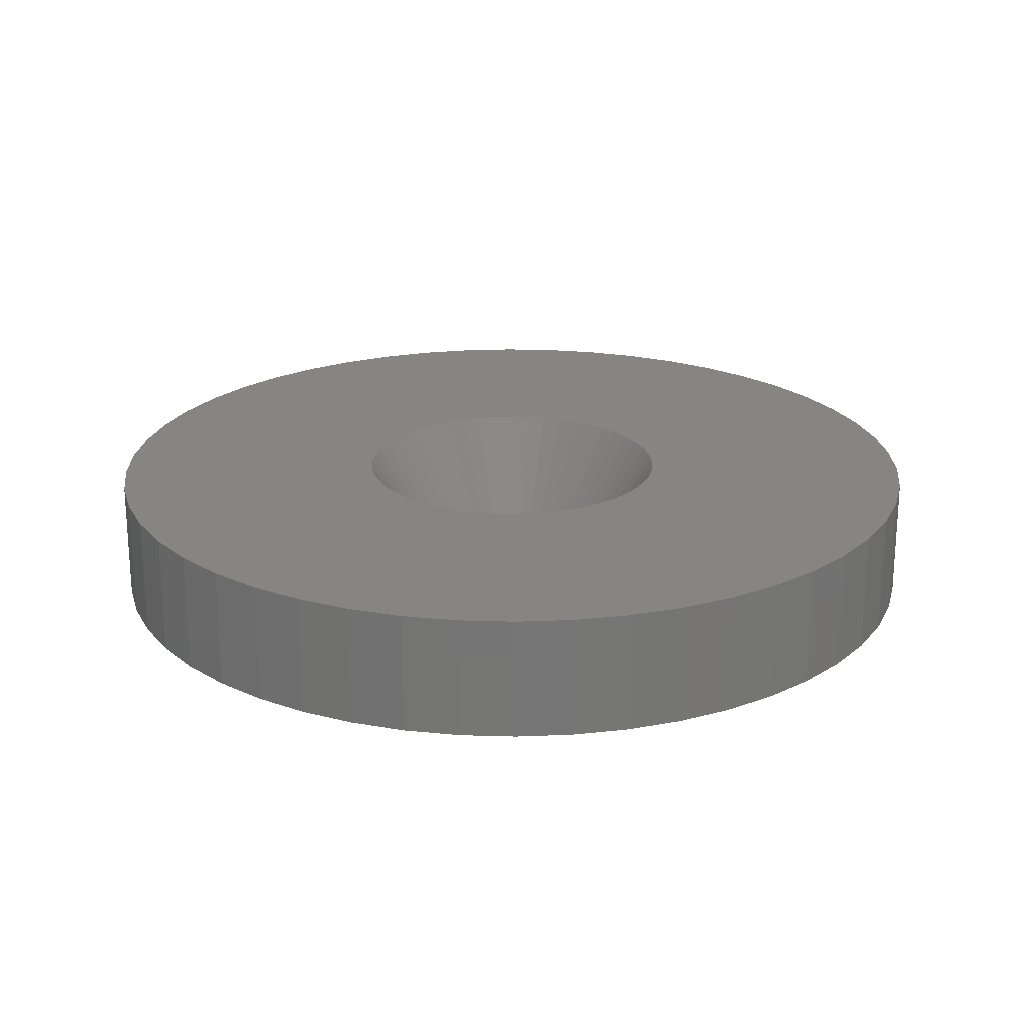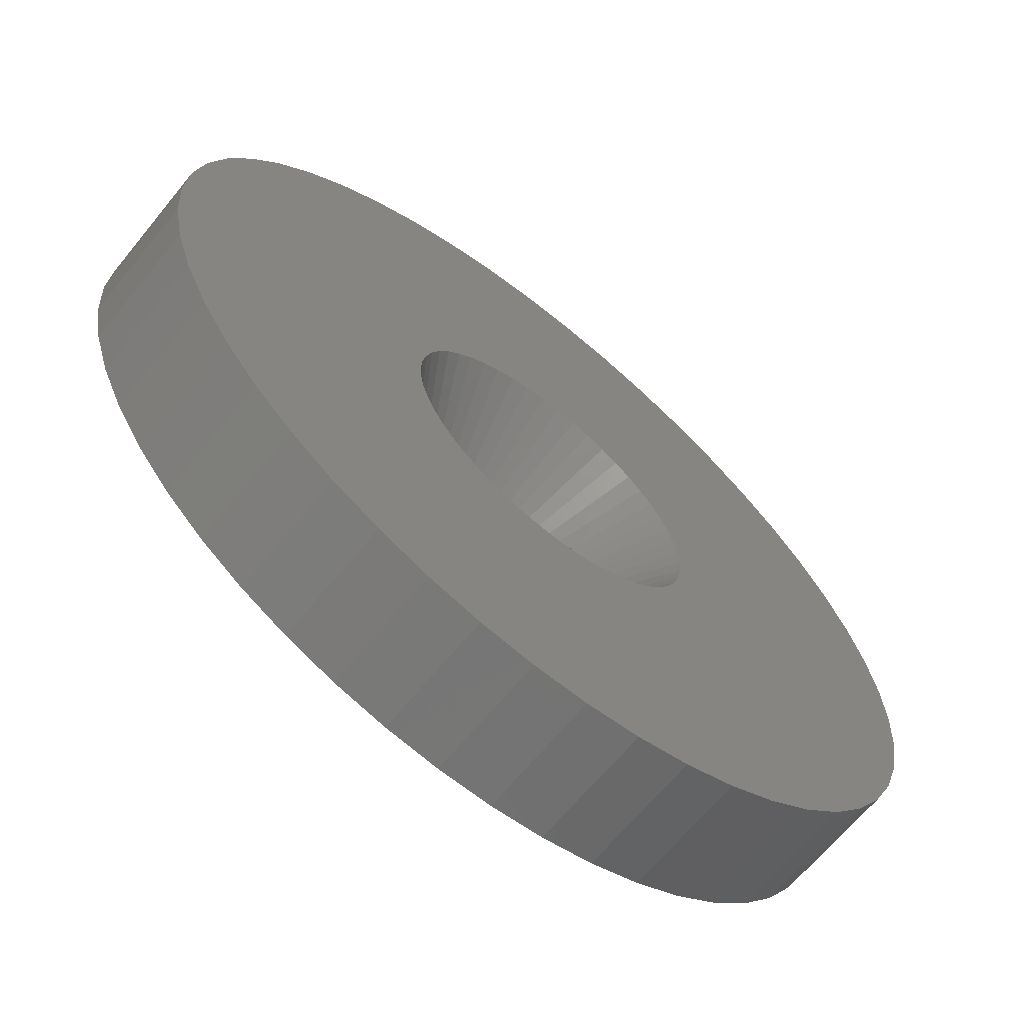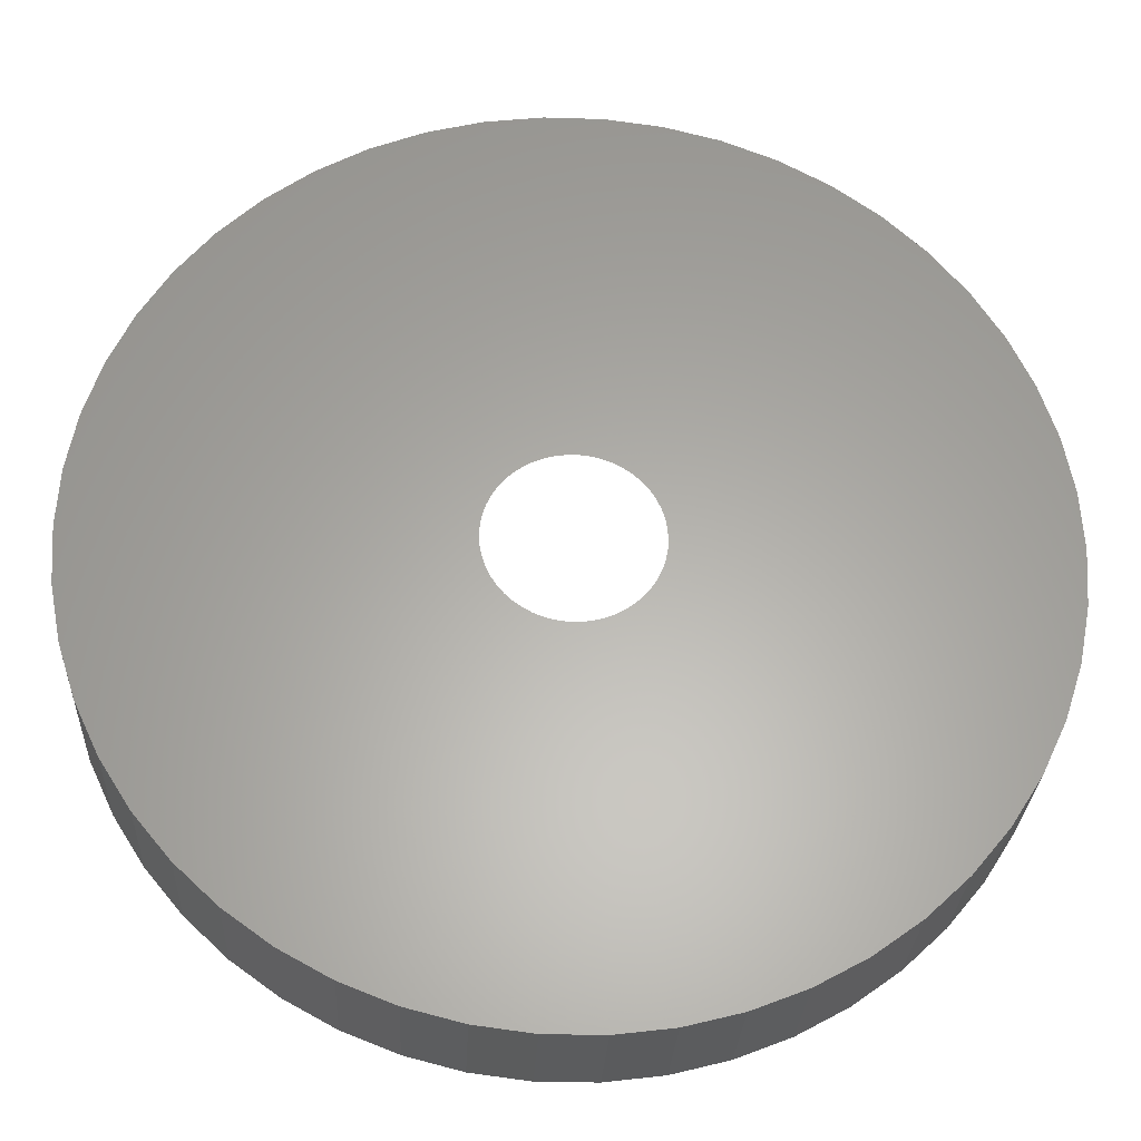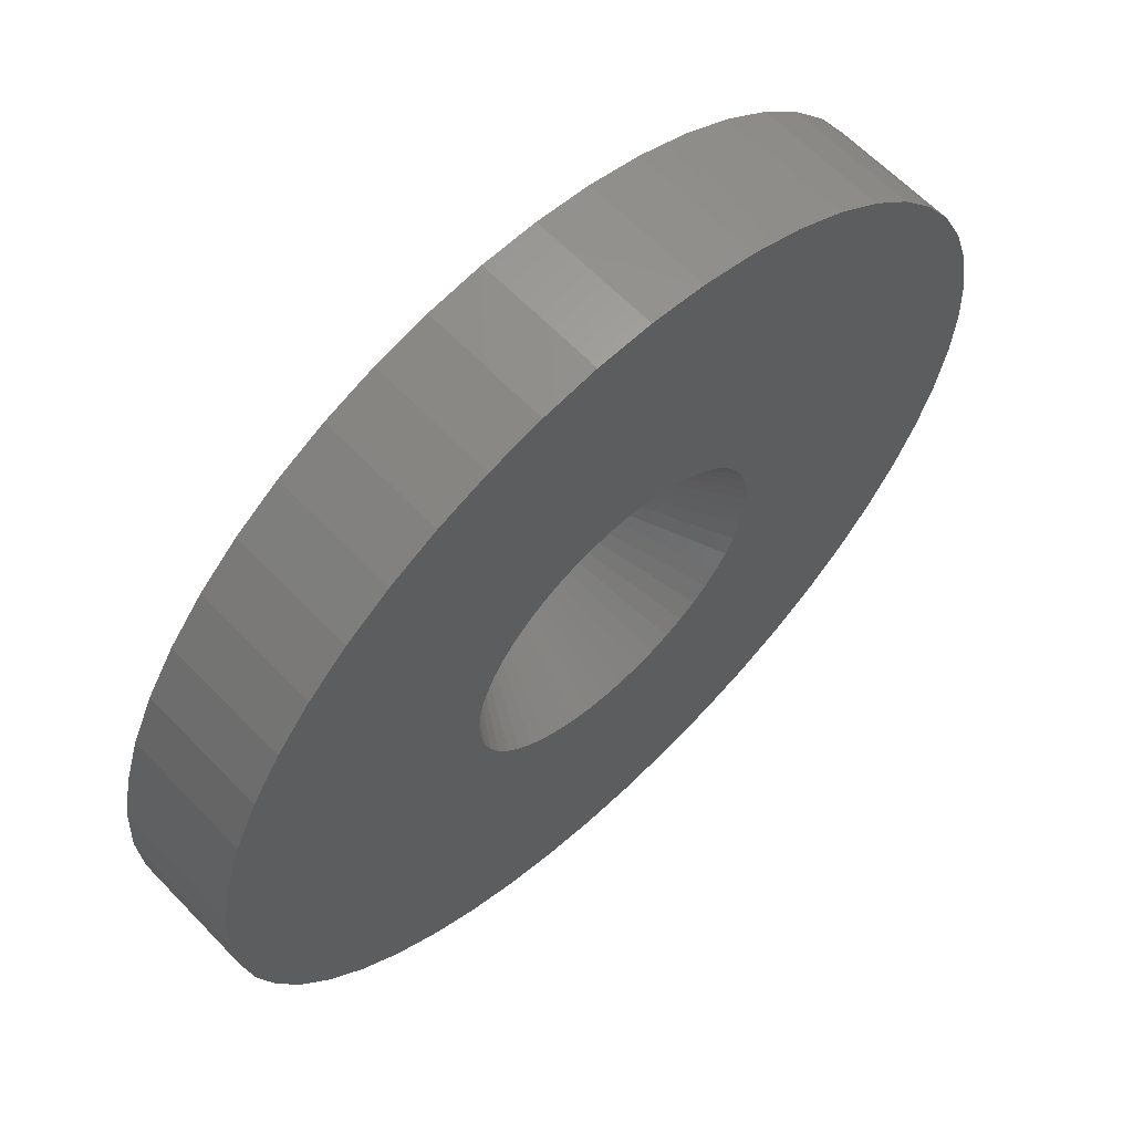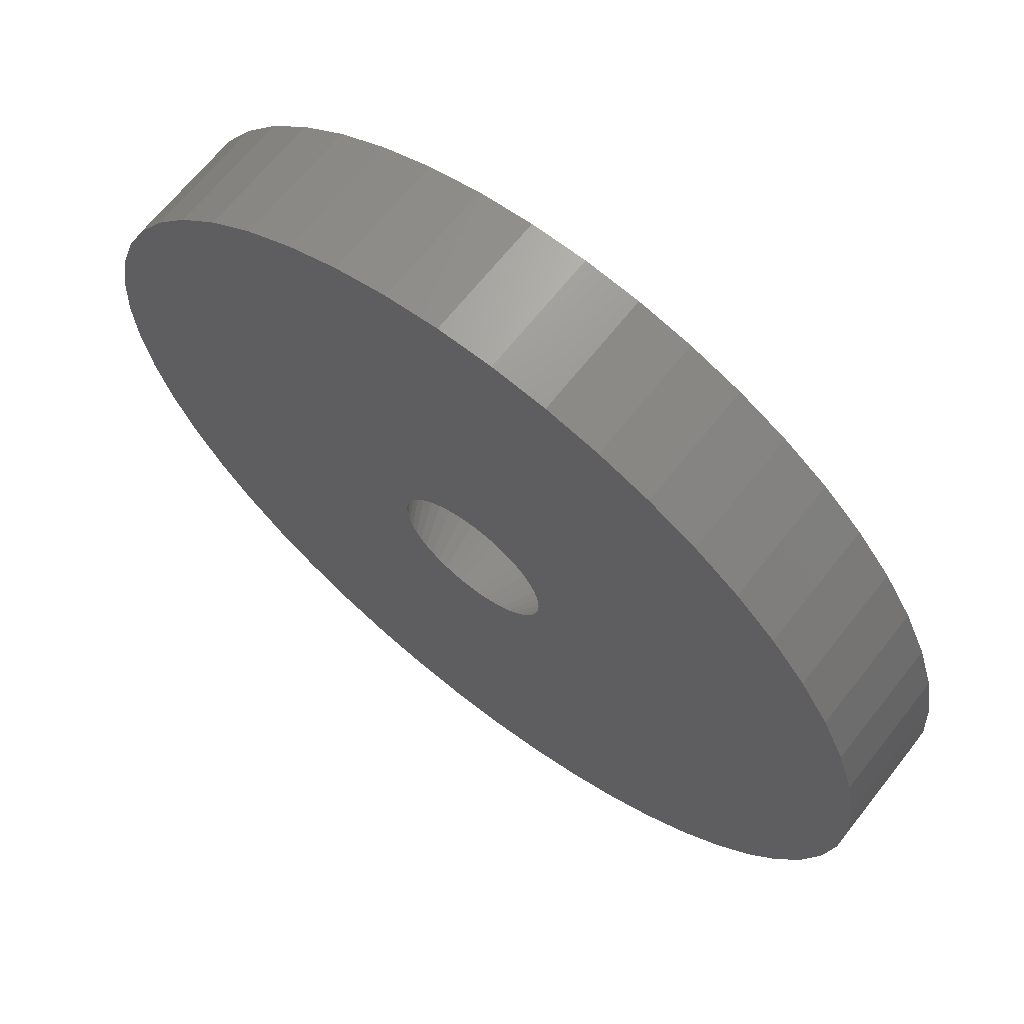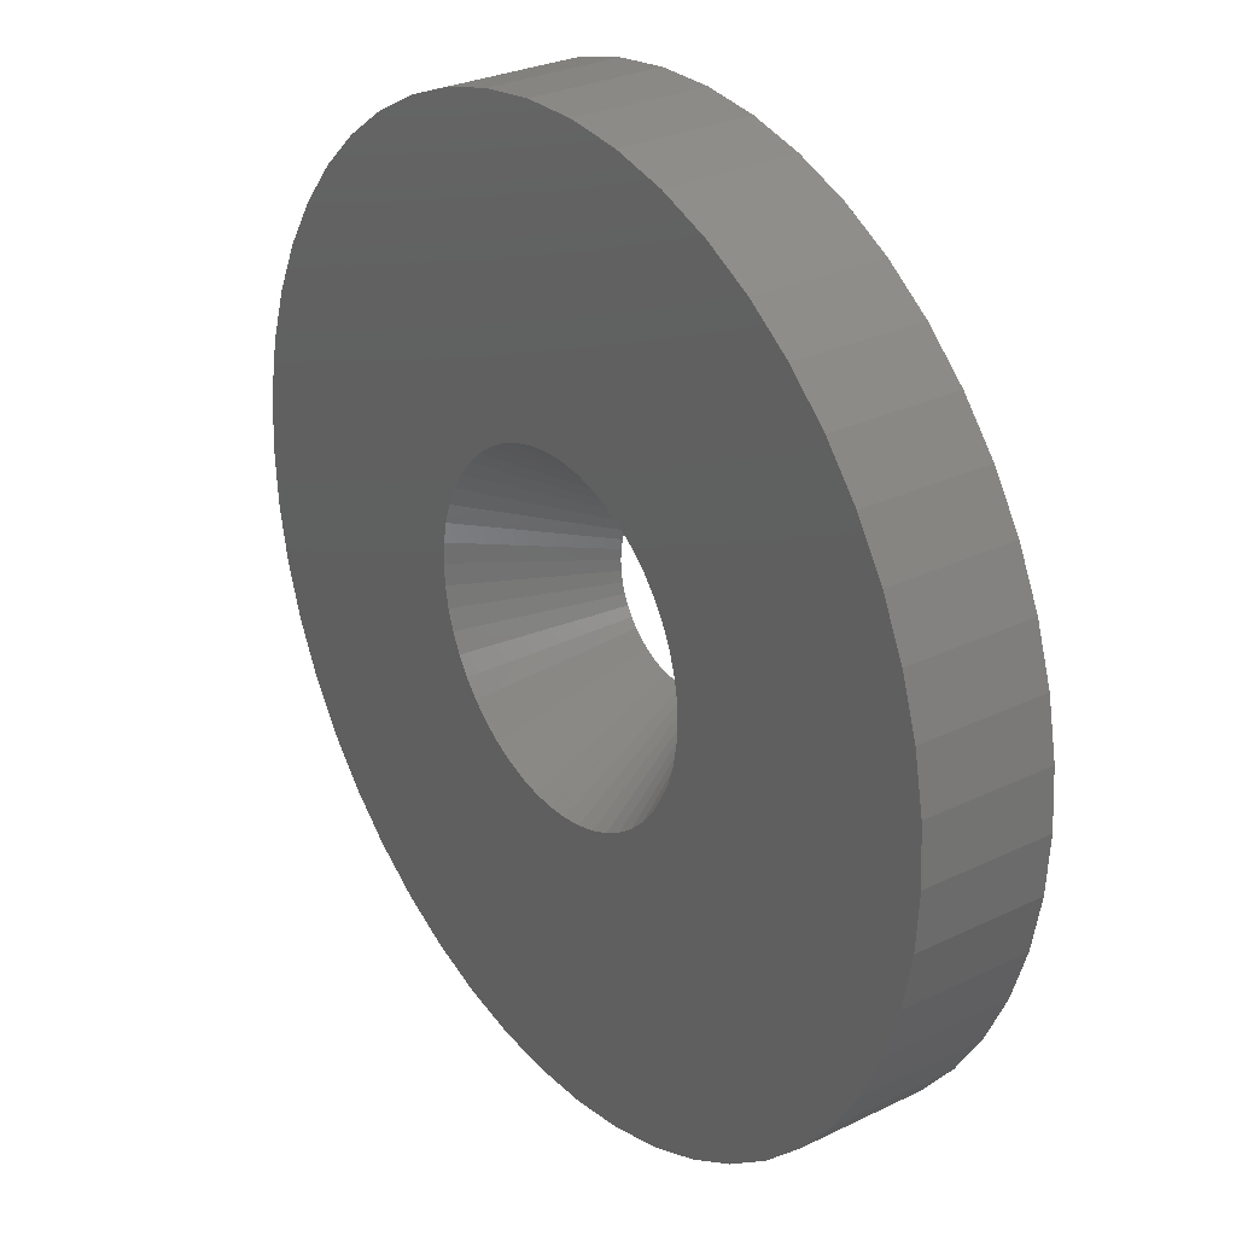
<metadata>
{"format":"stl","ext":"stl","renderer":"f3d","projection":"perspective","resolution":1024,"background":"white","views":[{"elev":21.6,"azim":-11.3,"up":"+Z"},{"elev":-65.6,"azim":-39.2,"up":"+Y"},{"elev":-27.6,"azim":177.3,"up":"+Y"},{"elev":62.9,"azim":-43.7,"up":"+Y"},{"elev":66.4,"azim":-141.8,"up":"+Y"},{"elev":28.6,"azim":54.0,"up":"+Y"}]}
</metadata>
<code>
# stl→obj: 200 verts, 400 faces
v 15 0 0
v 14.88 1.88 -4.2
v 14.88 1.88 0
v 15 0 -4.2
v -15 0 -4.2
v -14.88 1.88 0
v -14.88 1.88 -4.2
v -15 0 0
v 0.9419 14.97 -4.2
v -0.9419 14.97 0
v 0.9419 14.97 0
v -0.9419 14.97 -4.2
v -0.9419 -14.97 -4.2
v 0.9419 -14.97 0
v -0.9419 -14.97 0
v 0.9419 -14.97 -4.2
v 10.93 10.27 -4.2
v 9.561 11.56 0
v 10.93 10.27 0
v 9.561 11.56 -4.2
v -9.561 11.56 -4.2
v -10.93 10.27 0
v -9.561 11.56 0
v -10.93 10.27 -4.2
v -4.635 14.27 -4.2
v -6.387 13.57 0
v -4.635 14.27 0
v -6.387 13.57 -4.2
v 13.95 -5.522 0
v 14.53 -3.73 -4.2
v 14.53 -3.73 0
v 13.95 -5.522 -4.2
v 13.95 5.522 0
v 13.14 7.226 -4.2
v 13.14 7.226 0
v 13.95 5.522 -4.2
v 12.14 8.817 -4.2
v 12.14 8.817 0
v 6.387 13.57 -4.2
v 4.635 14.27 0
v 6.387 13.57 0
v 4.635 14.27 -4.2
v 8.037 12.66 -4.2
v 8.037 12.66 0
v -13.95 5.522 -4.2
v -13.14 7.226 0
v -13.14 7.226 -4.2
v -13.95 5.522 0
v -14.53 3.73 -4.2
v -14.53 3.73 0
v -2.811 14.73 -4.2
v -2.811 14.73 0
v 14.53 3.73 0
v 14.53 3.73 -4.2
v 2.811 14.73 0
v 2.811 14.73 -4.2
v -12.14 8.817 0
v -12.14 8.817 -4.2
v 5.5 0 0
v 5.457 0.6893 0
v 14.88 -1.88 0
v 5.327 1.368 0
v 5.457 -0.6893 0
v 5.114 2.025 0
v 4.82 2.65 0
v 5.327 -1.368 0
v 4.45 3.233 0
v 4.009 3.765 0
v 5.114 -2.025 0
v 3.506 4.238 0
v 13.14 -7.226 0
v 2.947 4.644 0
v 4.82 -2.65 0
v 12.14 -8.817 0
v 2.342 4.977 0
v 1.7 5.231 0
v 1.031 5.403 0
v 0.3453 5.489 0
v -0.3453 5.489 0
v -1.031 5.403 0
v -1.7 5.231 0
v -2.342 4.977 0
v -2.947 4.644 0
v -8.037 12.66 0
v -3.506 4.238 0
v -4.009 3.765 0
v -4.45 3.233 0
v -4.82 2.65 0
v 4.45 -3.233 0
v 10.93 -10.27 0
v 4.009 -3.765 0
v 9.561 -11.56 0
v 3.506 -4.238 0
v 8.037 -12.66 0
v 2.947 -4.644 0
v 6.387 -13.57 0
v 2.342 -4.977 0
v 4.635 -14.27 0
v 1.7 -5.231 0
v 2.811 -14.73 0
v 1.031 -5.403 0
v 0.3453 -5.489 0
v -0.3453 -5.489 0
v -1.031 -5.403 0
v -2.811 -14.73 0
v -1.7 -5.231 0
v -4.635 -14.27 0
v -2.342 -4.977 0
v -6.387 -13.57 0
v -2.947 -4.644 0
v -8.037 -12.66 0
v -3.506 -4.238 0
v -9.561 -11.56 0
v -4.009 -3.765 0
v -10.93 -10.27 0
v -4.45 -3.233 0
v -12.14 -8.817 0
v -4.82 -2.65 0
v -13.14 -7.226 0
v -5.114 -2.025 0
v -13.95 -5.522 0
v -5.327 -1.368 0
v -14.53 -3.73 0
v -5.457 -0.6893 0
v -14.88 -1.88 0
v -5.5 0 0
v -5.114 2.025 0
v -5.327 1.368 0
v -5.457 0.6893 0
v -8.037 12.66 -4.2
v 14.88 -1.88 -4.2
v 12.14 -8.817 -4.2
v 10.93 -10.27 -4.2
v 13.14 -7.226 -4.2
v 2.75 0 -4.2
v 2.728 -0.3447 -4.2
v 2.664 -0.6839 -4.2
v 2.728 0.3447 -4.2
v 2.557 -1.012 -4.2
v 2.41 -1.325 -4.2
v 2.664 0.6839 -4.2
v 2.225 -1.616 -4.2
v 2.005 -1.883 -4.2
v 9.561 -11.56 -4.2
v 2.557 1.012 -4.2
v 1.753 -2.119 -4.2
v 8.037 -12.66 -4.2
v 1.474 -2.322 -4.2
v 6.387 -13.57 -4.2
v 2.41 1.325 -4.2
v 1.171 -2.488 -4.2
v 4.635 -14.27 -4.2
v 0.8498 -2.615 -4.2
v 2.811 -14.73 -4.2
v 2.225 1.616 -4.2
v 0.5153 -2.701 -4.2
v 0.1727 -2.745 -4.2
v -0.1727 -2.745 -4.2
v -0.5153 -2.701 -4.2
v -2.811 -14.73 -4.2
v -0.8498 -2.615 -4.2
v -4.635 -14.27 -4.2
v -1.171 -2.488 -4.2
v -6.387 -13.57 -4.2
v -1.474 -2.322 -4.2
v -8.037 -12.66 -4.2
v -1.753 -2.119 -4.2
v -9.561 -11.56 -4.2
v -2.005 -1.883 -4.2
v -10.93 -10.27 -4.2
v -2.225 -1.616 -4.2
v 2.005 1.883 -4.2
v 1.753 2.119 -4.2
v 1.474 2.322 -4.2
v 1.171 2.488 -4.2
v 0.8498 2.615 -4.2
v 0.5153 2.701 -4.2
v 0.1727 2.745 -4.2
v -0.1727 2.745 -4.2
v -0.5153 2.701 -4.2
v -0.8498 2.615 -4.2
v -1.171 2.488 -4.2
v -1.474 2.322 -4.2
v -1.753 2.119 -4.2
v -2.005 1.883 -4.2
v -2.225 1.616 -4.2
v -2.41 1.325 -4.2
v -2.557 1.012 -4.2
v -2.664 0.6839 -4.2
v -2.728 0.3447 -4.2
v -2.75 0 -4.2
v -12.14 -8.817 -4.2
v -2.41 -1.325 -4.2
v -13.14 -7.226 -4.2
v -2.557 -1.012 -4.2
v -13.95 -5.522 -4.2
v -2.664 -0.6839 -4.2
v -14.53 -3.73 -4.2
v -2.728 -0.3447 -4.2
v -14.88 -1.88 -4.2
f 1 2 3
f 2 1 4
f 5 6 7
f 6 5 8
f 9 10 11
f 10 9 12
f 13 14 15
f 14 13 16
f 17 18 19
f 18 17 20
f 21 22 23
f 22 21 24
f 25 26 27
f 26 25 28
f 29 30 31
f 30 29 32
f 33 34 35
f 34 33 36
f 35 37 38
f 37 35 34
f 39 40 41
f 40 39 42
f 43 41 44
f 41 43 39
f 45 46 47
f 46 45 48
f 49 48 45
f 48 49 50
f 51 27 52
f 27 51 25
f 53 36 33
f 36 53 54
f 3 54 53
f 54 3 2
f 38 17 19
f 17 38 37
f 42 55 40
f 55 42 56
f 56 11 55
f 11 56 9
f 20 44 18
f 44 20 43
f 47 57 58
f 57 47 46
f 58 22 24
f 22 58 57
f 7 50 49
f 50 7 6
f 59 1 3
f 60 3 53
f 1 59 61
f 62 53 33
f 63 61 59
f 64 33 35
f 61 63 31
f 65 35 38
f 66 31 63
f 67 38 19
f 31 66 29
f 68 19 18
f 69 29 66
f 70 18 44
f 29 69 71
f 72 44 41
f 73 71 69
f 71 73 74
f 3 60 59
f 53 62 60
f 33 64 62
f 35 65 64
f 75 41 40
f 38 67 65
f 19 68 67
f 18 70 68
f 44 72 70
f 76 40 55
f 41 75 72
f 40 76 75
f 55 77 76
f 11 77 55
f 11 78 77
f 11 79 78
f 10 79 11
f 10 80 79
f 52 80 10
f 80 52 81
f 27 81 52
f 81 27 82
f 26 82 27
f 82 26 83
f 84 83 26
f 83 84 85
f 23 85 84
f 85 23 86
f 22 86 23
f 86 22 87
f 57 87 22
f 87 57 88
f 89 74 73
f 74 89 90
f 91 90 89
f 90 91 92
f 93 92 91
f 92 93 94
f 95 94 93
f 94 95 96
f 97 96 95
f 96 97 98
f 99 98 97
f 98 99 100
f 101 100 99
f 101 14 100
f 102 14 101
f 103 14 102
f 103 15 14
f 104 15 103
f 105 104 106
f 107 106 108
f 104 105 15
f 109 108 110
f 111 110 112
f 113 112 114
f 115 114 116
f 106 107 105
f 117 116 118
f 119 118 120
f 121 120 122
f 123 122 124
f 125 124 126
f 46 88 57
f 108 109 107
f 88 46 127
f 110 111 109
f 48 127 46
f 112 113 111
f 127 48 128
f 114 115 113
f 50 128 48
f 116 117 115
f 128 50 129
f 118 119 117
f 6 129 50
f 120 121 119
f 129 6 126
f 122 123 121
f 8 126 6
f 124 125 123
f 126 8 125
f 28 84 26
f 84 28 130
f 130 23 84
f 23 130 21
f 12 52 10
f 52 12 51
f 61 4 1
f 4 61 131
f 90 132 74
f 132 90 133
f 71 32 29
f 32 71 134
f 31 131 61
f 131 31 30
f 135 4 131
f 136 131 30
f 4 135 2
f 137 30 32
f 138 2 135
f 139 32 134
f 2 138 54
f 140 134 132
f 141 54 138
f 142 132 133
f 54 141 36
f 143 133 144
f 145 36 141
f 146 144 147
f 36 145 34
f 148 147 149
f 150 34 145
f 151 149 152
f 34 150 37
f 153 152 154
f 155 37 150
f 37 155 17
f 131 136 135
f 30 137 136
f 32 139 137
f 134 140 139
f 132 142 140
f 133 143 142
f 144 146 143
f 147 148 146
f 149 151 148
f 156 154 16
f 152 153 151
f 154 156 153
f 16 157 156
f 16 158 157
f 13 158 16
f 158 13 159
f 160 159 13
f 159 160 161
f 162 161 160
f 161 162 163
f 164 163 162
f 163 164 165
f 166 165 164
f 165 166 167
f 168 167 166
f 167 168 169
f 169 170 171
f 170 169 168
f 172 17 155
f 17 172 20
f 173 20 172
f 20 173 43
f 174 43 173
f 43 174 39
f 175 39 174
f 39 175 42
f 176 42 175
f 42 176 56
f 177 56 176
f 56 177 9
f 178 9 177
f 179 9 178
f 12 179 180
f 51 180 181
f 179 12 9
f 25 181 182
f 28 182 183
f 130 183 184
f 21 184 185
f 24 185 186
f 58 186 187
f 47 187 188
f 45 188 189
f 49 189 190
f 180 51 12
f 7 190 191
f 192 171 170
f 171 192 193
f 181 25 51
f 194 193 192
f 182 28 25
f 193 194 195
f 183 130 28
f 196 195 194
f 184 21 130
f 195 196 197
f 185 24 21
f 198 197 196
f 186 58 24
f 197 198 199
f 187 47 58
f 200 199 198
f 188 45 47
f 199 200 191
f 189 49 45
f 5 191 200
f 190 7 49
f 191 5 7
f 149 94 96
f 94 149 147
f 144 90 92
f 90 144 133
f 74 134 71
f 134 74 132
f 170 117 192
f 117 170 115
f 192 119 194
f 119 192 117
f 196 123 198
f 123 196 121
f 152 96 98
f 96 152 149
f 154 98 100
f 98 154 152
f 16 100 14
f 100 16 154
f 160 15 105
f 15 160 13
f 164 107 109
f 107 164 162
f 162 105 107
f 105 162 160
f 170 113 115
f 113 170 168
f 194 121 196
f 121 194 119
f 198 125 200
f 125 198 123
f 200 8 5
f 8 200 125
f 147 92 94
f 92 147 144
f 166 109 111
f 109 166 164
f 168 111 113
f 111 168 166
f 143 89 142
f 89 143 91
f 59 60 135
f 135 60 138
f 63 135 136
f 122 199 124
f 180 79 80
f 79 180 179
f 156 102 101
f 102 156 157
f 139 66 137
f 66 139 69
f 63 59 135
f 165 167 112
f 89 73 142
f 97 151 153
f 97 95 148
f 120 193 195
f 193 120 118
f 159 161 104
f 104 161 106
f 183 82 83
f 181 80 81
f 87 185 86
f 185 87 186
f 66 63 136
f 140 69 139
f 69 140 73
f 93 143 146
f 93 91 143
f 122 195 197
f 195 122 120
f 106 161 108
f 159 103 158
f 103 159 104
f 163 165 108
f 173 70 174
f 179 78 79
f 78 179 178
f 65 67 155
f 181 180 80
f 124 191 126
f 185 184 85
f 183 83 85
f 186 87 88
f 66 136 137
f 73 140 142
f 95 93 148
f 93 146 148
f 97 148 151
f 101 99 153
f 99 97 153
f 101 153 156
f 112 169 114
f 116 171 118
f 197 199 122
f 108 165 110
f 110 165 112
f 157 103 102
f 103 157 158
f 174 75 175
f 172 70 173
f 150 64 65
f 64 150 145
f 60 62 138
f 181 81 82
f 190 128 129
f 190 189 128
f 128 188 127
f 188 128 189
f 185 85 86
f 183 182 82
f 182 181 82
f 184 183 85
f 127 187 88
f 187 127 188
f 171 193 118
f 167 169 112
f 116 169 171
f 169 116 114
f 161 163 108
f 75 76 176
f 76 77 176
f 72 75 174
f 70 72 174
f 176 77 177
f 150 65 155
f 145 62 64
f 62 145 141
f 138 62 141
f 191 129 126
f 191 190 129
f 187 186 88
f 175 75 176
f 177 78 178
f 78 177 77
f 199 191 124
f 68 70 172
f 172 67 68
f 67 172 155

</code>
